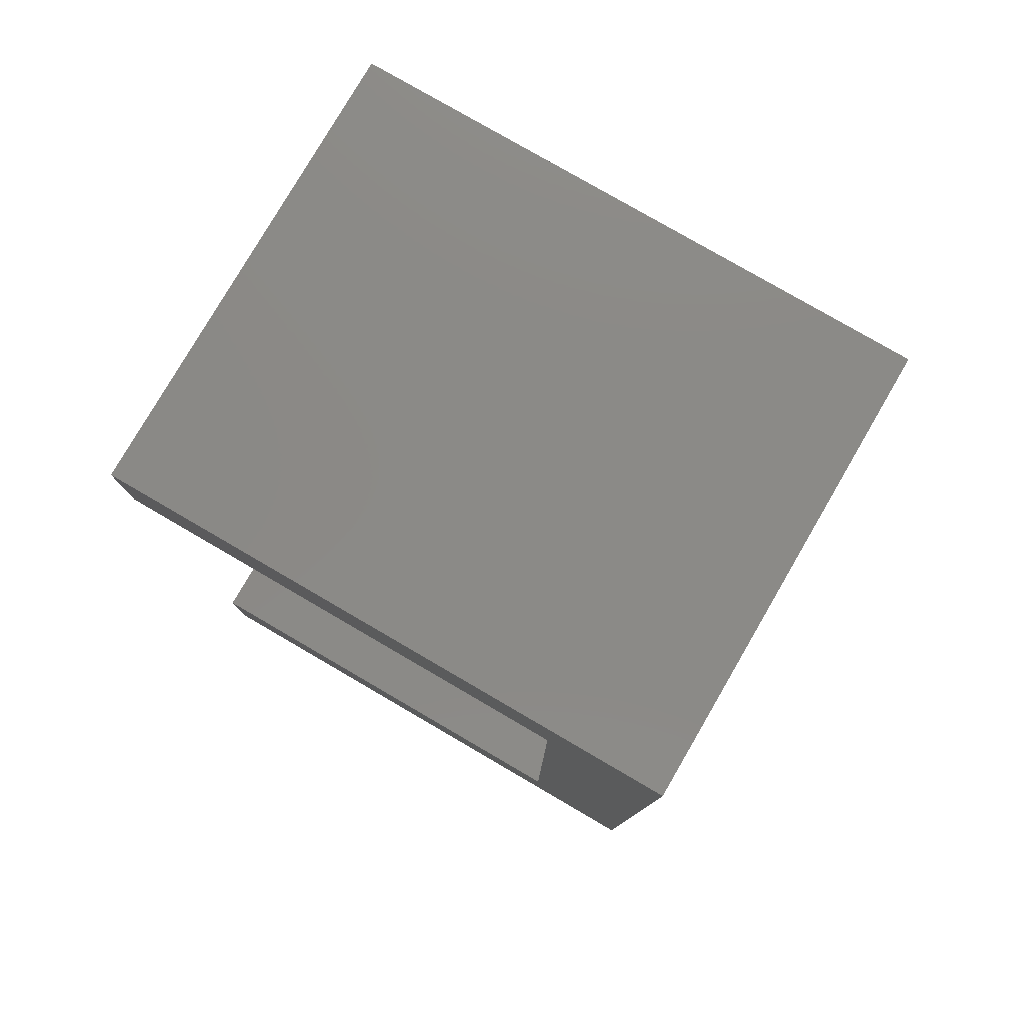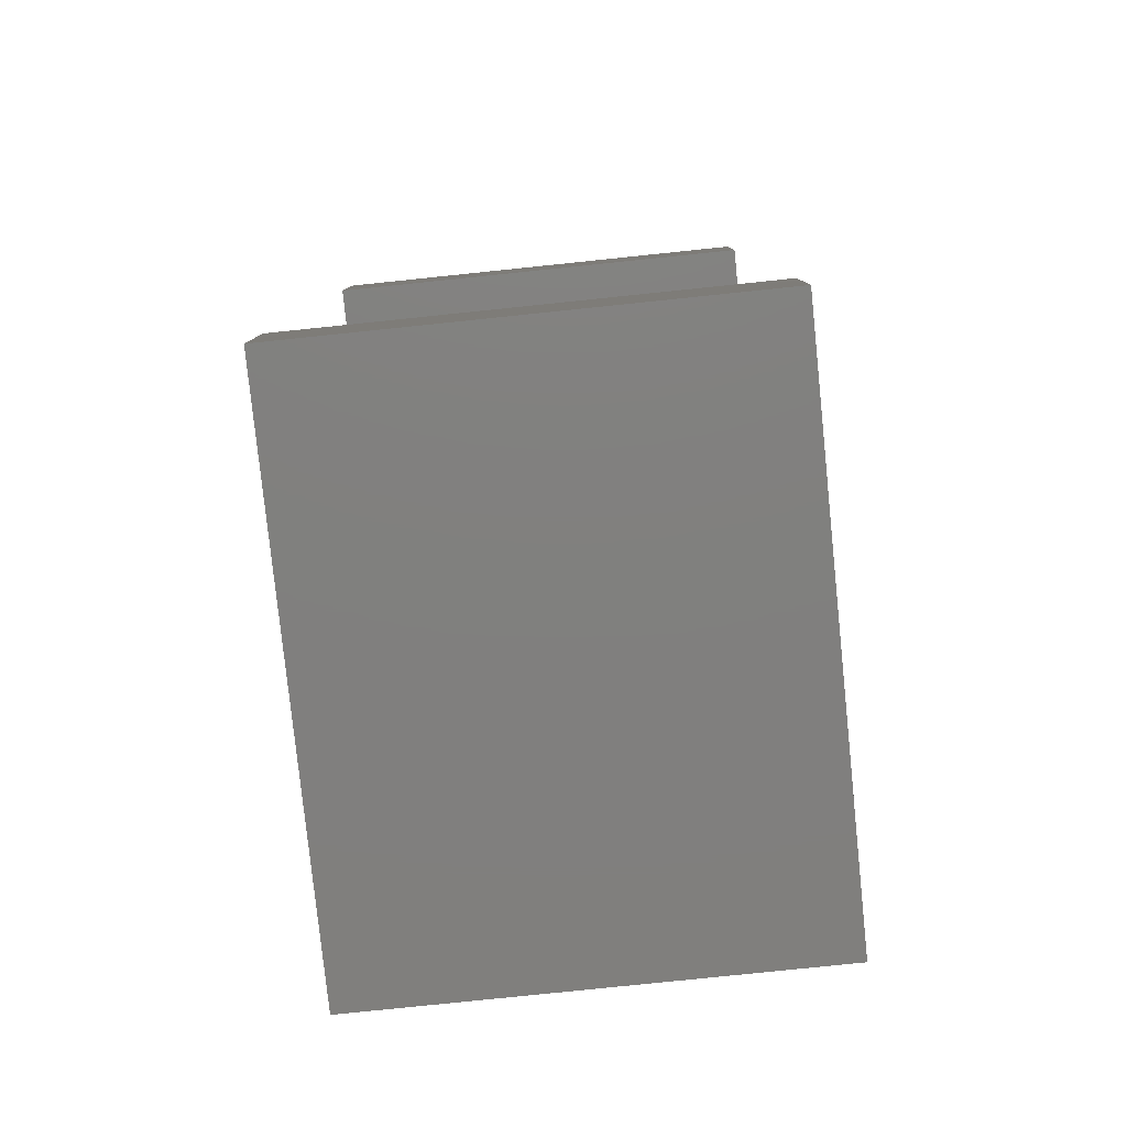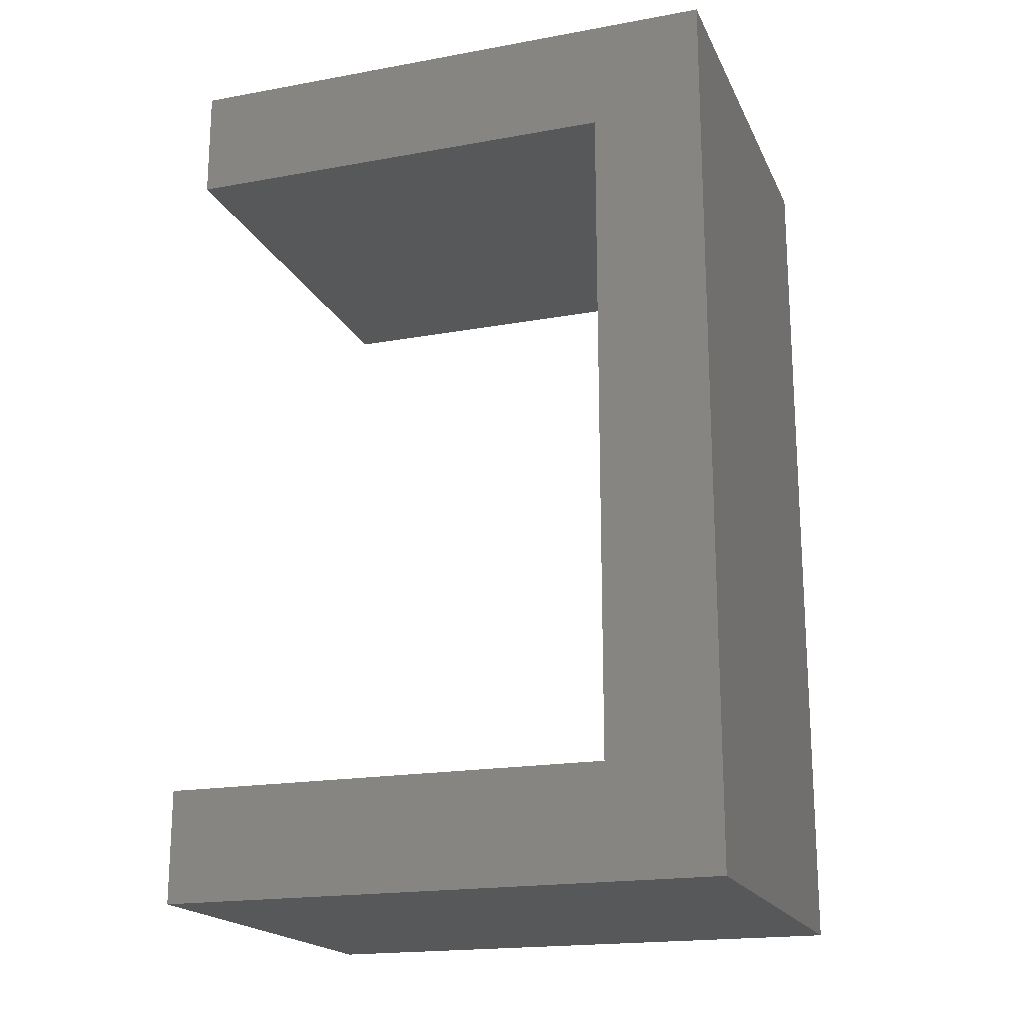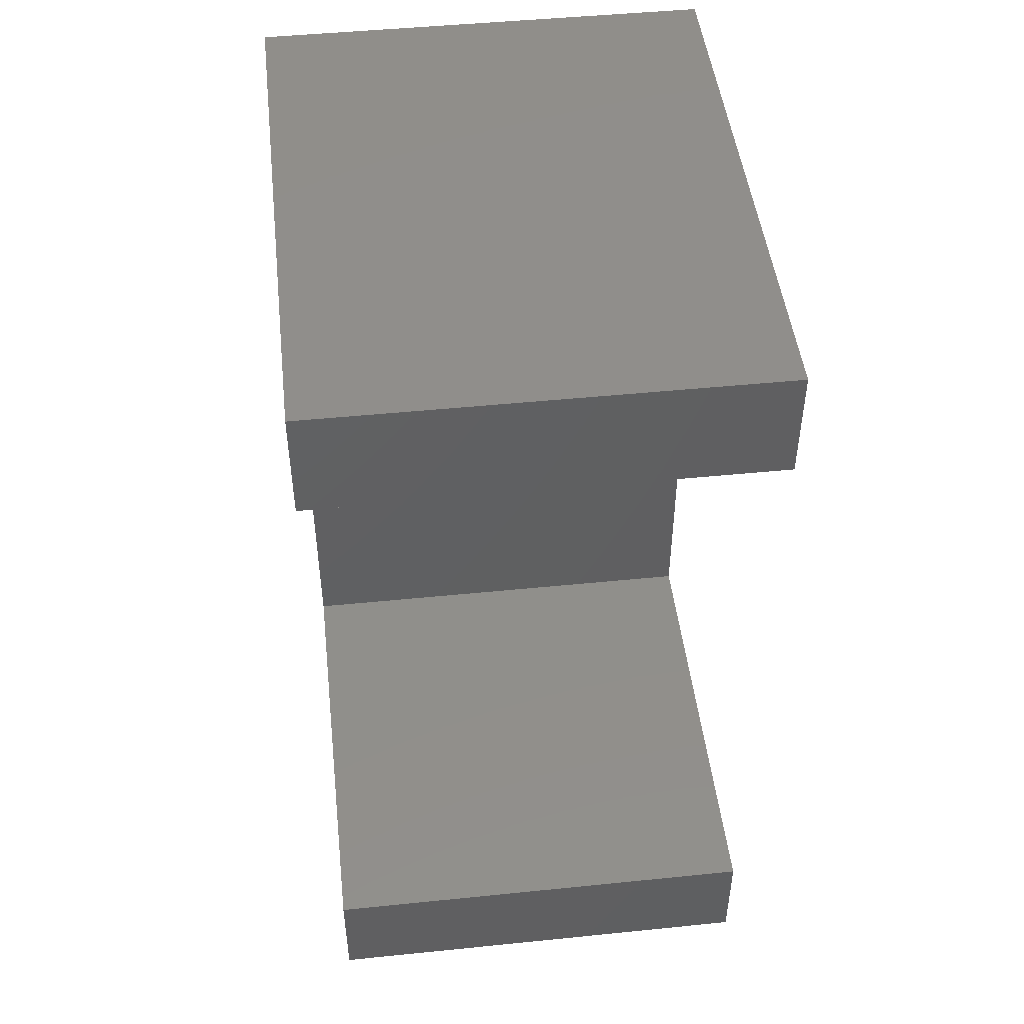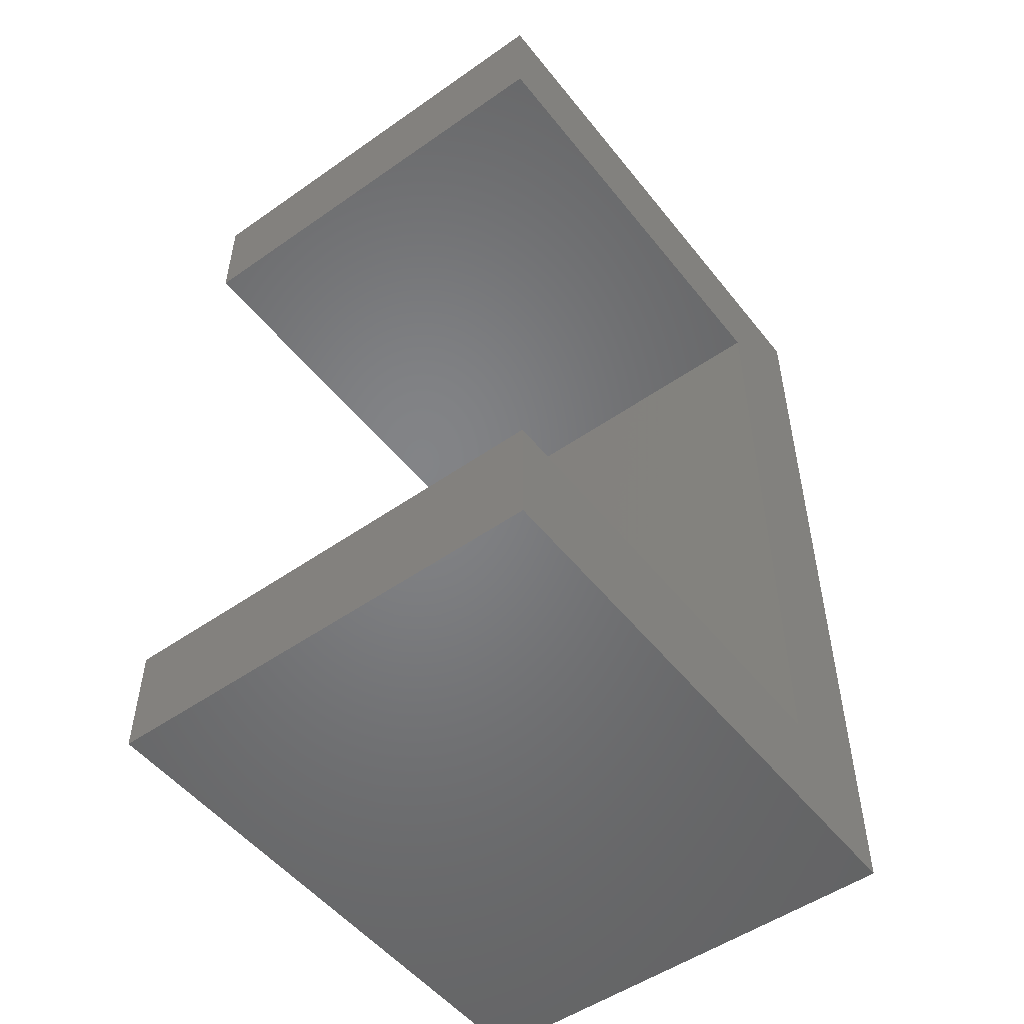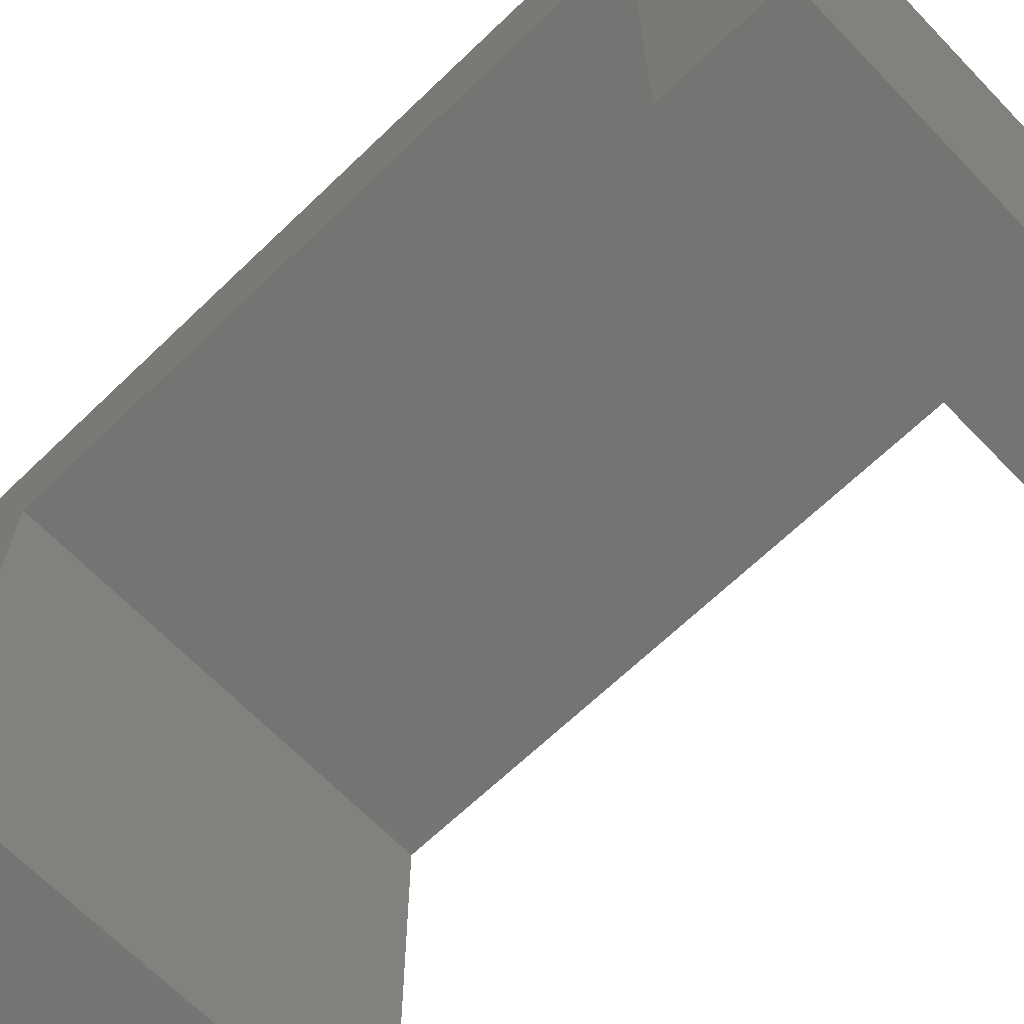
<metadata>
{"format":"stl","ext":"stl","renderer":"f3d","projection":"perspective","resolution":1024,"background":"white","views":[{"elev":79.1,"azim":-59.8,"up":"+Y"},{"elev":-79.9,"azim":-174.1,"up":"+Y"},{"elev":-19.0,"azim":-71.0,"up":"+Y"},{"elev":47.8,"azim":173.5,"up":"+Y"},{"elev":-51.5,"azim":-142.8,"up":"+Y"},{"elev":-66.3,"azim":134.0,"up":"+Z"}]}
</metadata>
<code>
# stl→obj: 16 verts, 28 faces
v 0 10 0
v 0 0 0
v 0 10 40
v 0 70 40
v 0 80 0
v 0 70 0
v 0 80 50
v 0 0 50
v 40 0 50
v 40 80 50
v 40 70 40
v 40 80 0
v 40 10 40
v 40 0 0
v 40 10 0
v 40 70 0
f 1 2 3
f 4 5 6
f 5 4 7
f 3 7 4
f 3 8 7
f 8 3 2
f 7 9 10
f 9 7 8
f 10 11 12
f 10 13 11
f 9 13 10
f 14 13 9
f 13 14 15
f 12 11 16
f 6 12 16
f 12 6 5
f 2 15 14
f 15 2 1
f 2 9 8
f 9 2 14
f 12 7 10
f 7 12 5
f 3 11 13
f 11 3 4
f 6 11 4
f 11 6 16
f 15 3 13
f 3 15 1

</code>
